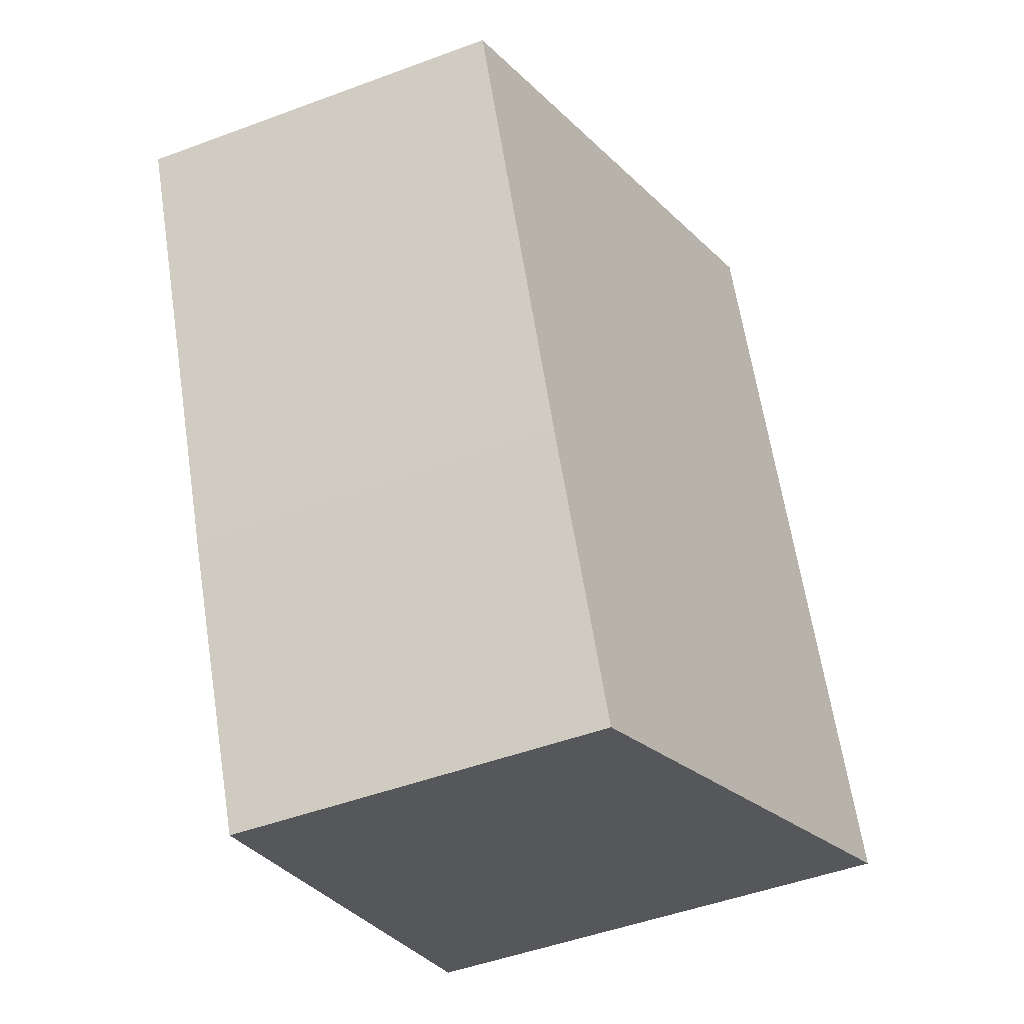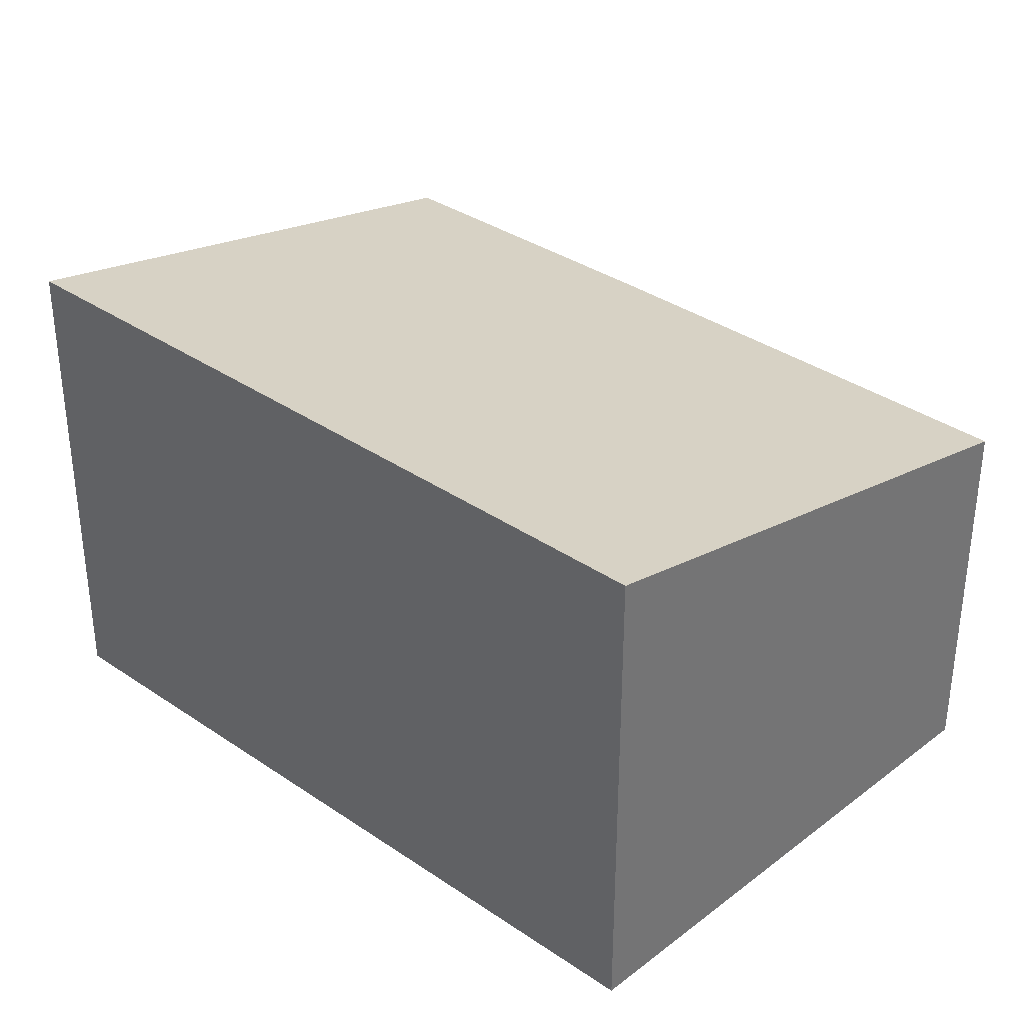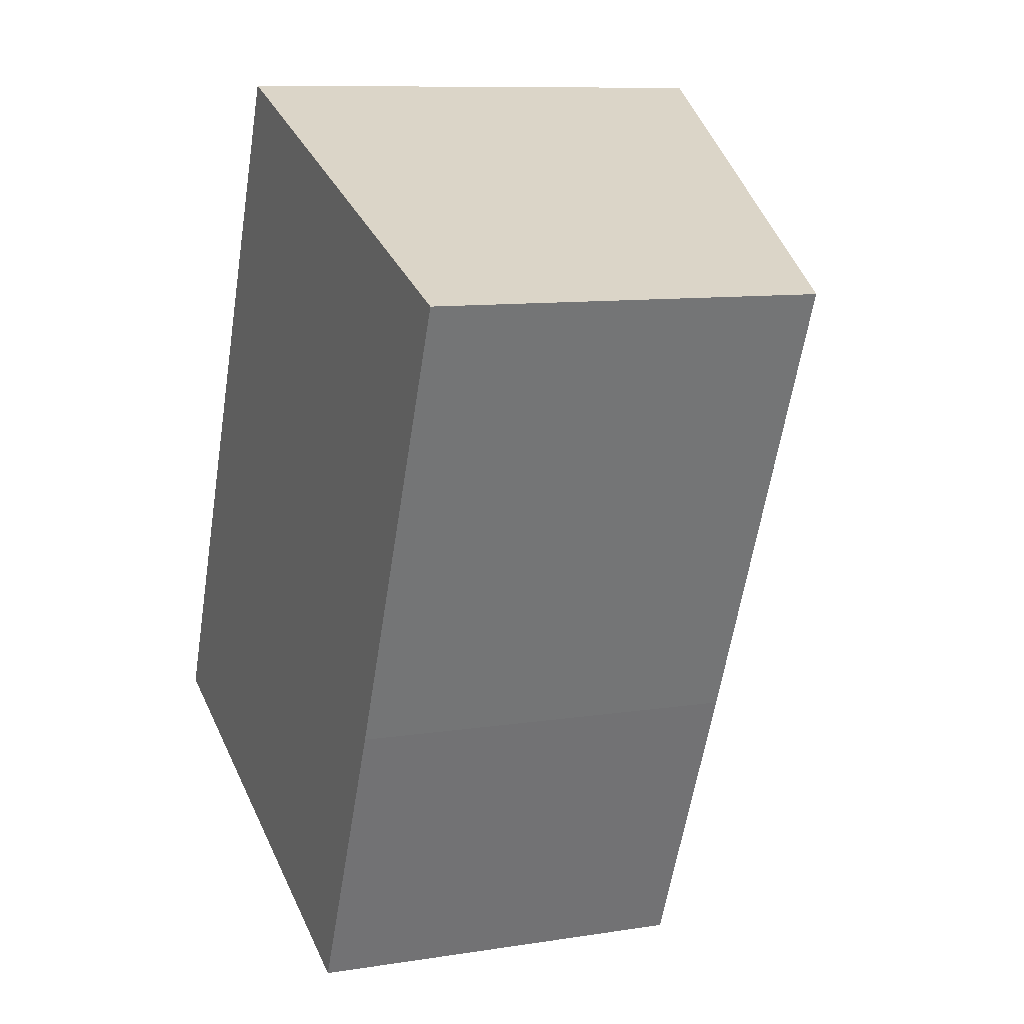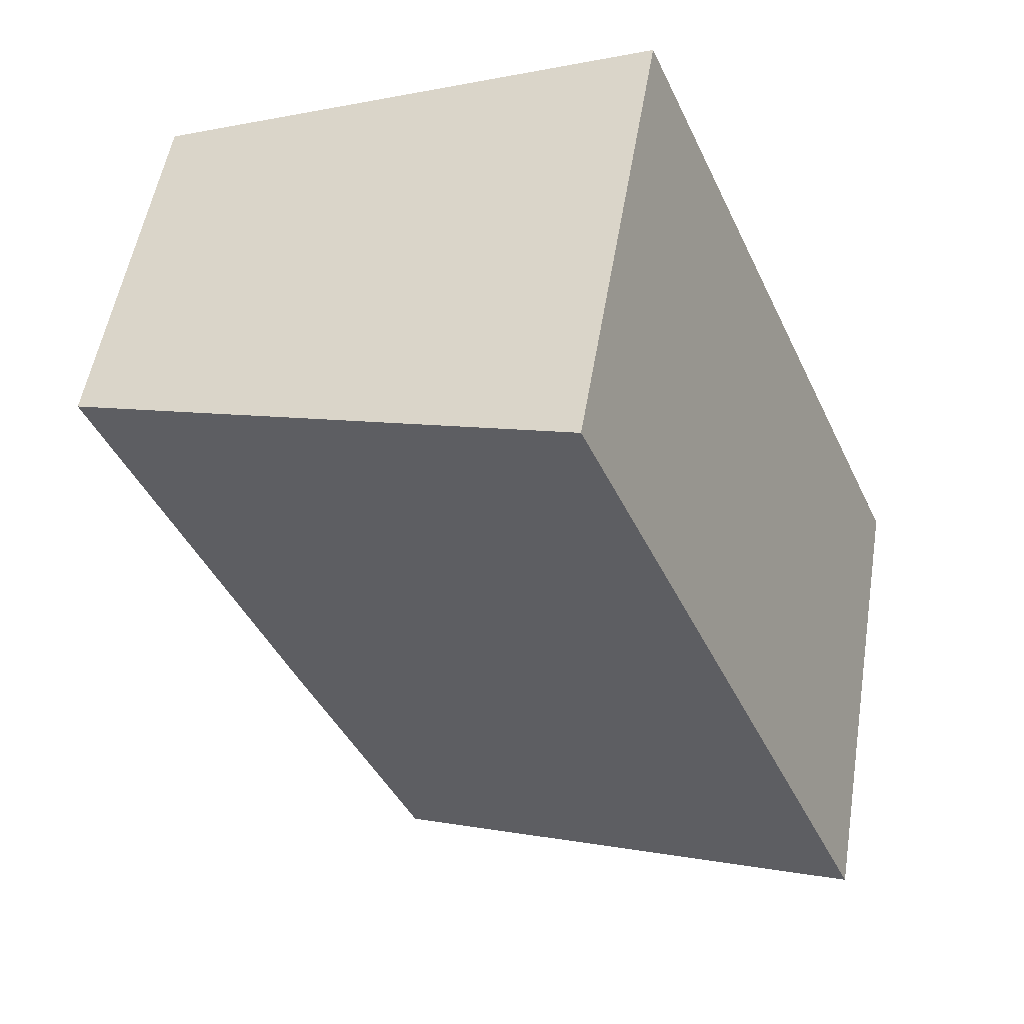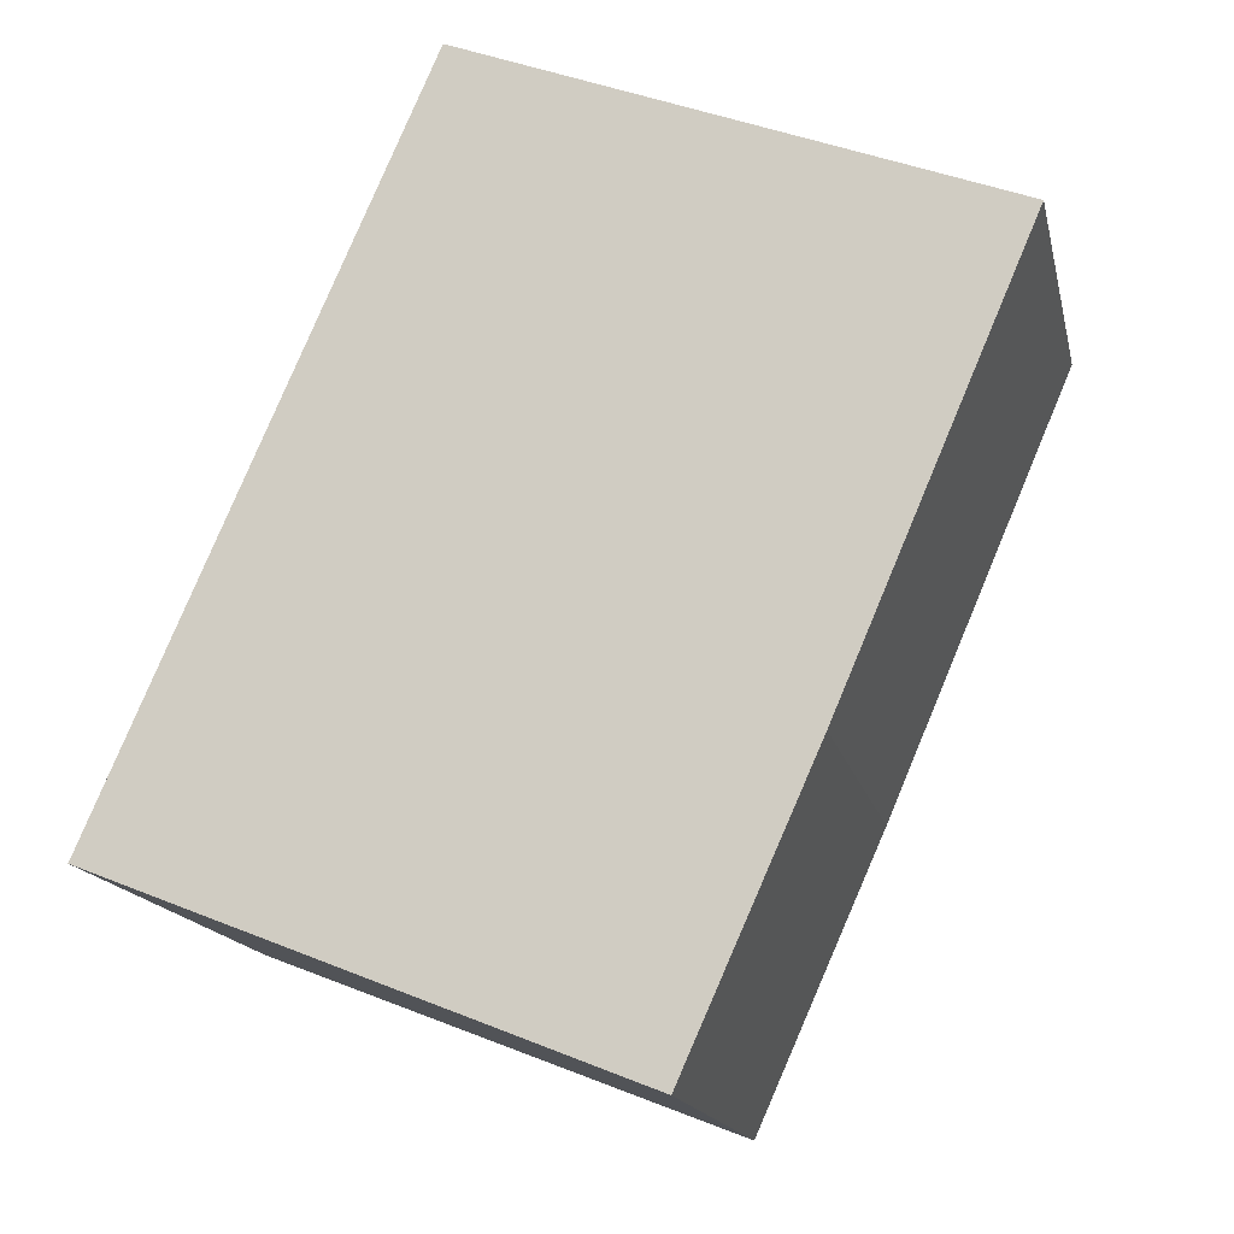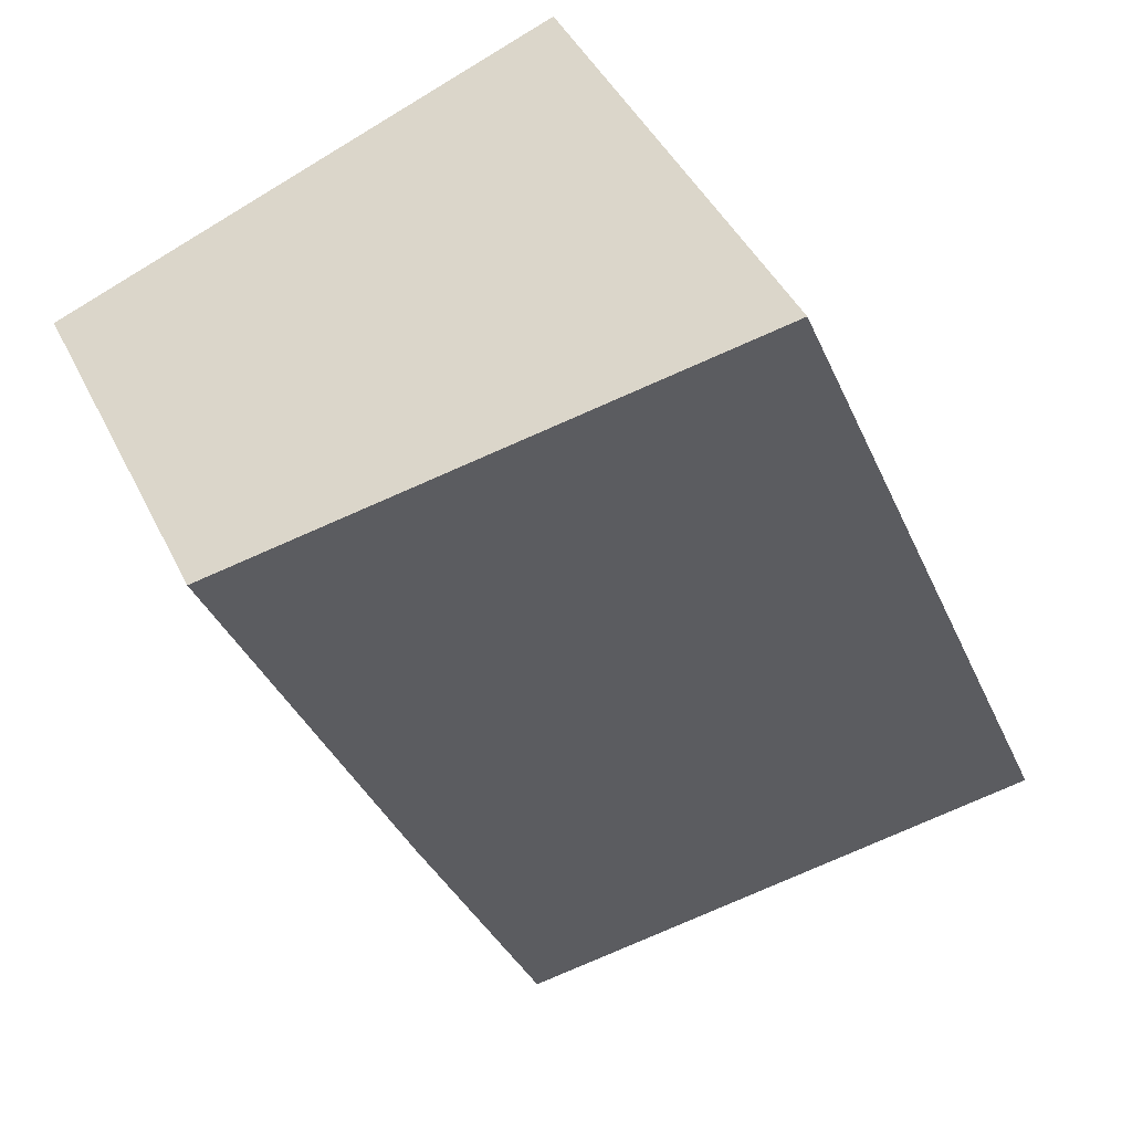
<metadata>
{"format":"obj","ext":"obj","renderer":"f3d","projection":"perspective","resolution":1024,"background":"white","views":[{"elev":-48.8,"azim":112.5,"up":"+Z"},{"elev":35.5,"azim":-24.5,"up":"+Y"},{"elev":9.5,"azim":67.3,"up":"+Z"},{"elev":52.7,"azim":-170.7,"up":"+Z"},{"elev":-15.7,"azim":12.2,"up":"+Z"},{"elev":43.8,"azim":155.3,"up":"+Z"}]}
</metadata>
<code>
v  1.735 2.794 4.002
v  2.847 2.166 -1.131
v  0 2.794 1.711e-16
v  3.558 2.162 0.455
v  4.609 2.163 2.901
v  4.609 -1.776e-16 2.901
v  3.558 -2.786e-17 0.455
v  2.847 6.925e-17 -1.131
v  0 0 0
v  1.735 -2.451e-16 4.002
g defaultobject
f 1 2 3
f 2 1 4
f 4 1 5
f 6 4 5
f 4 6 7
f 4 7 2
f 2 7 8
f 2 9 3
f 9 2 8
f 9 1 3
f 1 9 10
f 10 5 1
f 5 10 6
f 7 9 8
f 9 7 6
f 9 6 10

</code>
